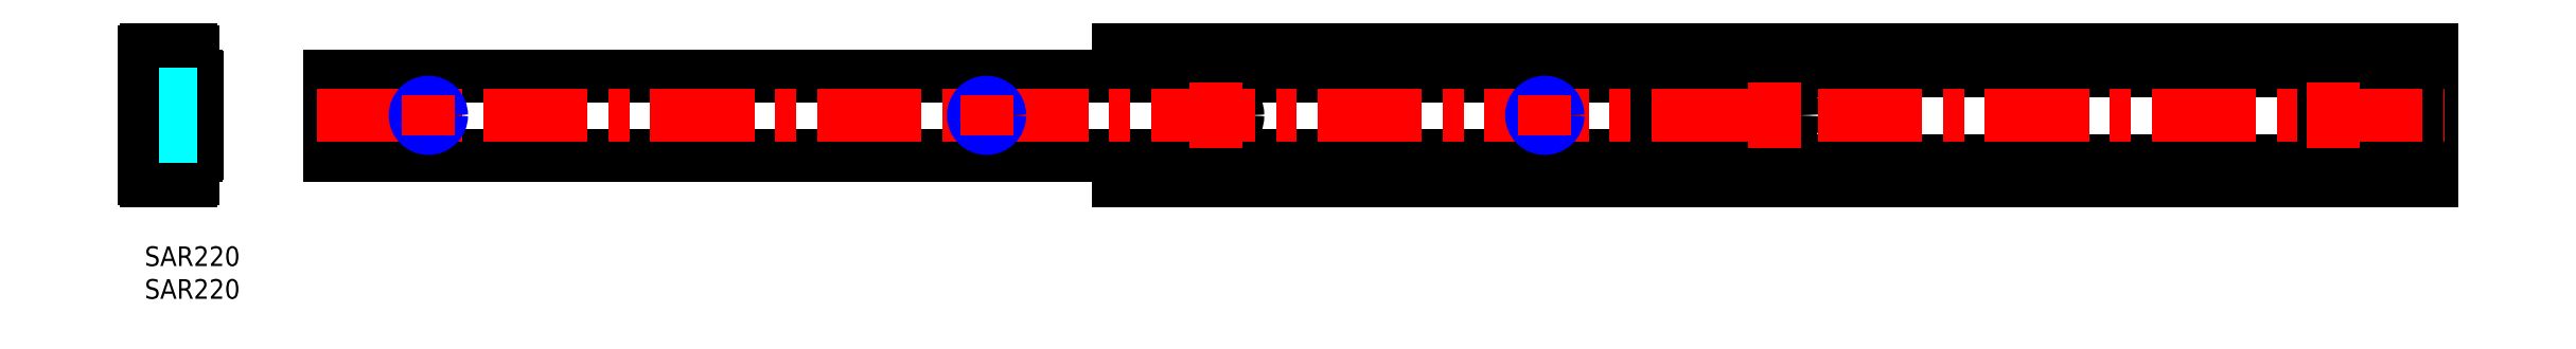
<metadata>
{"format":"dxf","ext":"dxf","renderer":"ezdxf+matplotlib","layout":"modelspace","background":"white","min_lineweight":24,"dpi":150}
</metadata>
<code>
0
SECTION
2
ENTITIES
0
INSERT
8
MSM_CONTINUOUS
2
*U3
10
0
20
0
30
0
0
INSERT
8
MSM_CONTINUOUS
2
*U4
10
0
20
0
30
0
0
LINE
8
MSM_DASHED
10
-1.652e-07
20
18.35
30
0
11
1.4
21
16.95
31
0
0
LINE
8
MSM_DASHED
10
1.4
20
23.05
30
0
11
-1.652e-07
21
21.65
31
0
0
LINE
8
MSM_CENTER
10
10.2
20
20
30
0
11
-2
21
20
31
0
0
LINE
8
MSM_CONTINUOUS
10
-7.1e-15
20
29.7
30
0
11
-7.1e-15
21
10.3
31
0
0
LINE
8
MSM_CENTER
10
1.85
20
26.45
30
0
11
7.85
21
26.45
31
0
0
LINE
8
MSM_CENTER
10
4.85
20
23.45
30
0
11
4.85
21
29.45
31
0
0
LINE
8
MSM_CENTER
10
4.85
20
10.55
30
0
11
4.85
21
16.55
31
0
0
LINE
8
MSM_CENTER
10
1.85
20
13.55
30
0
11
7.85
21
13.55
31
0
0
ARC
8
MSM_CONTINUOUS
10
2.4
20
23.22
30
0
40
0.2
50
180
51
243.6
0
ARC
8
MSM_CONTINUOUS
10
2.4
20
25.85
30
0
40
0.2
50
90
51
180
0
ARC
8
MSM_CONTINUOUS
10
7.8
20
25.85
30
0
40
0.2
50
0
51
90
0
LINE
8
MSM_CONTINUOUS
10
8
20
25.85
30
0
11
8
21
14.15
31
0
0
ARC
8
MSM_CONTINUOUS
10
7.8
20
14.15
30
0
40
0.2
50
270
51
0
0
ARC
8
MSM_CONTINUOUS
10
2.4
20
14.15
30
0
40
0.2
50
180
51
270
0
ARC
8
MSM_CONTINUOUS
10
2.4
20
16.78
30
0
40
0.2
50
116.4
51
180
0
LINE
8
MSM_CONTINUOUS
10
7.8
20
26.05
30
0
11
6.707
21
26.05
31
0
0
LINE
8
MSM_CONTINUOUS
10
2.993
20
26.05
30
0
11
2.4
21
26.05
31
0
0
LINE
8
MSM_CONTINUOUS
10
2.2
20
25.85
30
0
11
2.2
21
23.22
31
0
0
ARC
8
MSM_CONTINUOUS
10
0.8
20
20
30
0
40
3.4
50
296.4
51
63.61
0
LINE
8
MSM_CONTINUOUS
10
2.2
20
16.78
30
0
11
2.2
21
14.15
31
0
0
LINE
8
MSM_CONTINUOUS
10
2.4
20
13.95
30
0
11
2.993
21
13.95
31
0
0
LINE
8
MSM_CONTINUOUS
10
6.707
20
13.95
30
0
11
7.8
21
13.95
31
0
0
LINE
8
MSM_CONTINUOUS
10
1.6
20
26.85
30
0
11
2.993
21
26.85
31
0
0
ARC
8
MSM_CONTINUOUS
10
1.6
20
26.65
30
0
40
0.2
50
90
51
180
0
LINE
8
MSM_CONTINUOUS
10
1.4
20
13.35
30
0
11
1.4
21
26.65
31
0
0
ARC
8
MSM_CONTINUOUS
10
1.6
20
13.35
30
0
40
0.2
50
180
51
270
0
LINE
8
MSM_CONTINUOUS
10
2.993
20
13.15
30
0
11
1.6
21
13.15
31
0
0
LINE
8
MSM_CONTINUOUS
10
7.2
20
13.15
30
0
11
6.707
21
13.15
31
0
0
ARC
8
MSM_CONTINUOUS
10
7.2
20
12.95
30
0
40
0.2
50
0
51
90
0
LINE
8
MSM_CONTINUOUS
10
7.4
20
10.3
30
0
11
7.4
21
12.95
31
0
0
ARC
8
MSM_CONTINUOUS
10
7.1
20
10.3
30
0
40
0.3
50
270
51
0
0
LINE
8
MSM_CONTINUOUS
10
0.3
20
10
30
0
11
7.1
21
10
31
0
0
ARC
8
MSM_CONTINUOUS
10
0.3
20
10.3
30
0
40
0.3
50
180
51
270
0
ARC
8
MSM_CONTINUOUS
10
0.3
20
29.7
30
0
40
0.3
50
90
51
180
0
LINE
8
MSM_CONTINUOUS
10
7.1
20
30
30
0
11
0.3
21
30
31
0
0
ARC
8
MSM_CONTINUOUS
10
7.1
20
29.7
30
0
40
0.3
50
0
51
90
0
LINE
8
MSM_CONTINUOUS
10
7.4
20
27.05
30
0
11
7.4
21
29.7
31
0
0
ARC
8
MSM_CONTINUOUS
10
7.2
20
27.05
30
0
40
0.2
50
270
51
0
0
LINE
8
MSM_CONTINUOUS
10
6.707
20
26.85
30
0
11
7.2
21
26.85
31
0
0
CIRCLE
8
MSM_CONTINUOUS
10
4.85
20
13.55
30
0
40
1.9
0
CIRCLE
8
MSM_CONTINUOUS
10
4.85
20
26.45
30
0
40
1.9
0
LINE
8
MSM_DASHED
10
3.55
20
18
30
0
11
8
21
18
31
0
0
LINE
8
MSM_DASHED
10
3.789
20
18.38
30
0
11
8
21
18.38
31
0
0
LINE
8
MSM_DASHED
10
2.2
20
16.75
30
0
11
8
21
16.75
31
0
0
LINE
8
MSM_DASHED
10
3.789
20
21.62
30
0
11
8
21
21.62
31
0
0
LINE
8
MSM_DASHED
10
3.55
20
22
30
0
11
8
21
22
31
0
0
LINE
8
MSM_DASHED
10
8
20
23.25
30
0
11
2.2
21
23.25
31
0
0
CIRCLE
8
MSM_CONTINUOUS
10
333.2
20
20
30
0
40
1.65
0
CIRCLE
8
MSM_CONTINUOUS
10
248.2
20
20
30
0
40
1.65
0
CIRCLE
8
MSM_CONTINUOUS
10
163.2
20
20
30
0
40
1.65
0
CIRCLE
8
MSM_CONTINUOUS
10
163.2
20
20
30
0
40
3.05
0
CIRCLE
8
MSM_CONTINUOUS
10
333.2
20
20
30
0
40
3.05
0
CIRCLE
8
MSM_CONTINUOUS
10
248.2
20
20
30
0
40
3.05
0
LINE
8
MSM_CONTINUOUS
10
148.2
20
13.15
30
0
11
348.2
21
13.15
31
0
0
LINE
8
MSM_CONTINUOUS
10
148.2
20
10
30
0
11
348.2
21
10
31
0
0
LINE
8
MSM_CONTINUOUS
10
148.2
20
30
30
0
11
348.2
21
30
31
0
0
LINE
8
MSM_CONTINUOUS
10
148.2
20
26.85
30
0
11
348.2
21
26.85
31
0
0
CIRCLE
8
MSM_CONTINUOUS
10
163.2
20
20
30
0
40
3.25
0
LINE
8
MSM_CONTINUOUS
10
28.2
20
26.05
30
0
11
228.2
21
26.05
31
0
0
LINE
8
MSM_CONTINUOUS
10
28.2
20
13.95
30
0
11
228.2
21
13.95
31
0
0
LINE
8
MSM_CONTINUOUS
10
228.2
20
26.05
30
0
11
228.2
21
13.95
31
0
0
LINE
8
MSM_CONTINUOUS
10
28.2
20
26.05
30
0
11
28.2
21
13.95
31
0
0
LINE
8
MSM_CONTINUOUS
10
148.2
20
26.05
30
0
11
148.2
21
30
31
0
0
LINE
8
MSM_CONTINUOUS
10
148.2
20
10
30
0
11
148.2
21
13.95
31
0
0
LINE
8
MSM_CONTINUOUS
10
348.2
20
10
30
0
11
348.2
21
30
31
0
0
LINE
8
MSM_CENTER
10
26.2
20
20
30
0
11
350.2
21
20
31
0
0
LINE
8
MSM_CENTER
10
333.2
20
15
30
0
11
333.2
21
25
31
0
0
LINE
8
MSM_CENTER
10
248.2
20
15
30
0
11
248.2
21
25
31
0
0
LINE
8
MSM_CENTER
10
163.2
20
15
30
0
11
163.2
21
25
31
0
0
CIRCLE
8
MSM_CONTINUOUS
10
43.2
20
20
30
0
40
1.621
0
CIRCLE
8
MSM_NARROW
10
43.2
20
20
30
0
40
2
0
LINE
8
MSM_CENTER
10
43.2
20
17
30
0
11
43.2
21
23
31
0
0
CIRCLE
8
MSM_CONTINUOUS
10
128.2
20
20
30
0
40
1.621
0
CIRCLE
8
MSM_NARROW
10
128.2
20
20
30
0
40
2
0
LINE
8
MSM_CENTER
10
128.2
20
17
30
0
11
128.2
21
23
31
0
0
CIRCLE
8
MSM_CONTINUOUS
10
213.2
20
20
30
0
40
1.621
0
CIRCLE
8
MSM_NARROW
10
213.2
20
20
30
0
40
2
0
LINE
8
MSM_CENTER
10
213.2
20
17
30
0
11
213.2
21
23
31
0
0
ENDSEC
0
EOF

</code>
